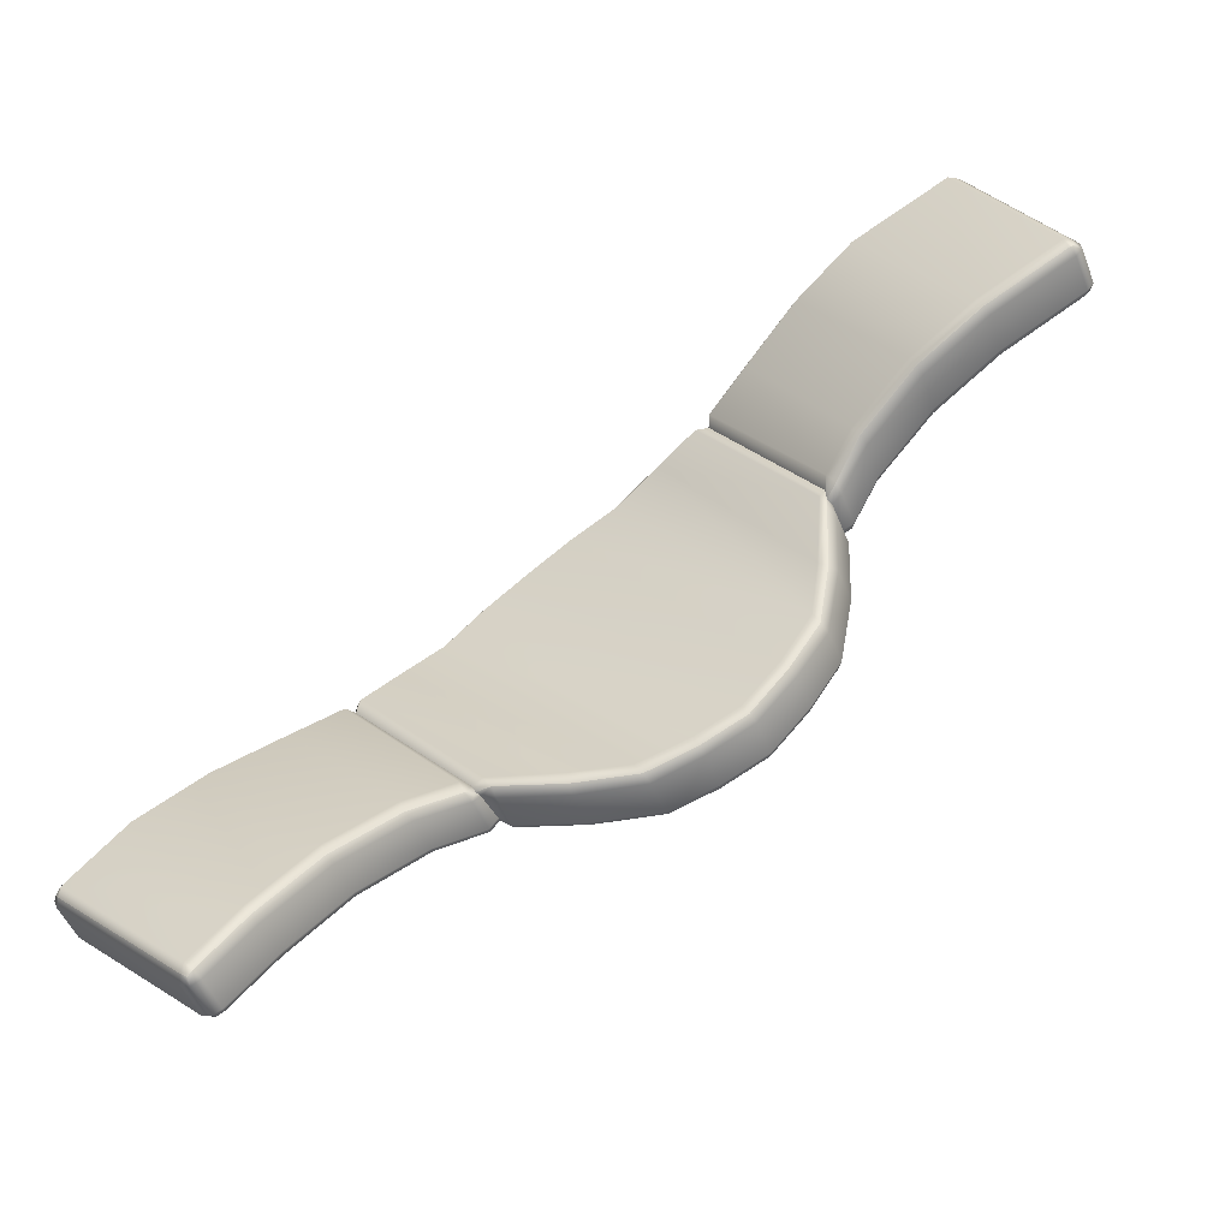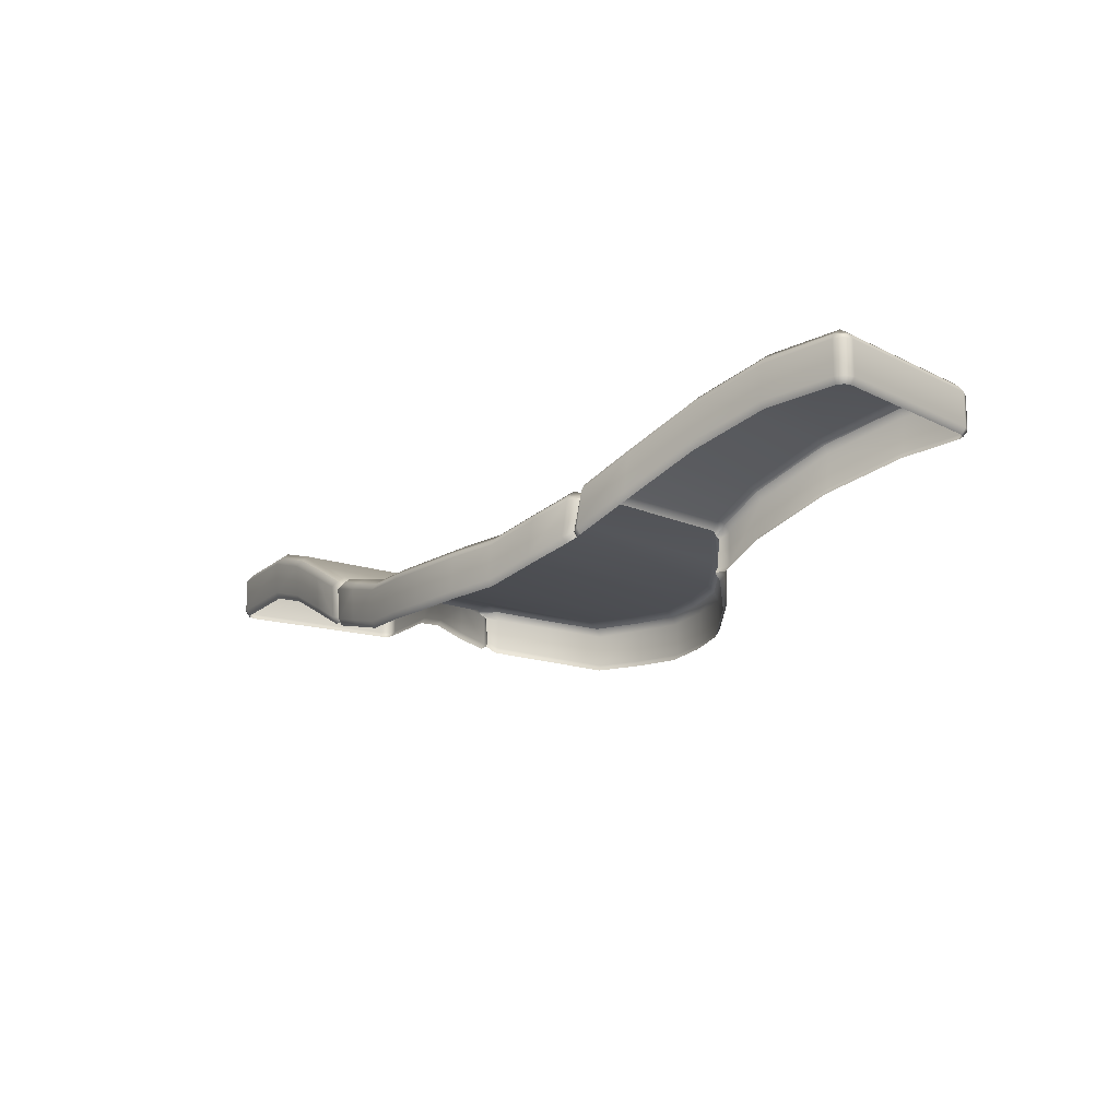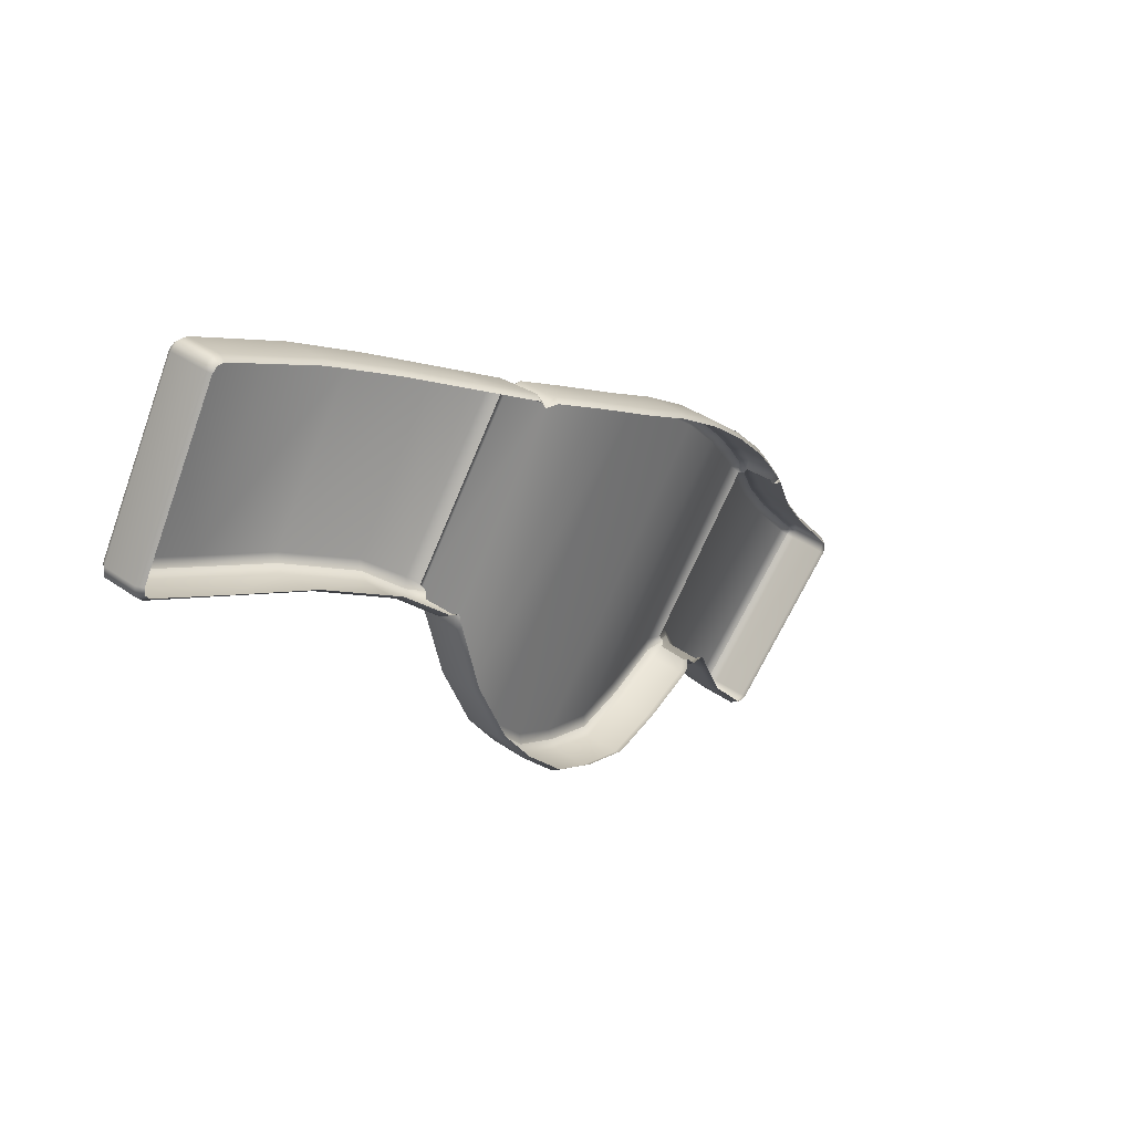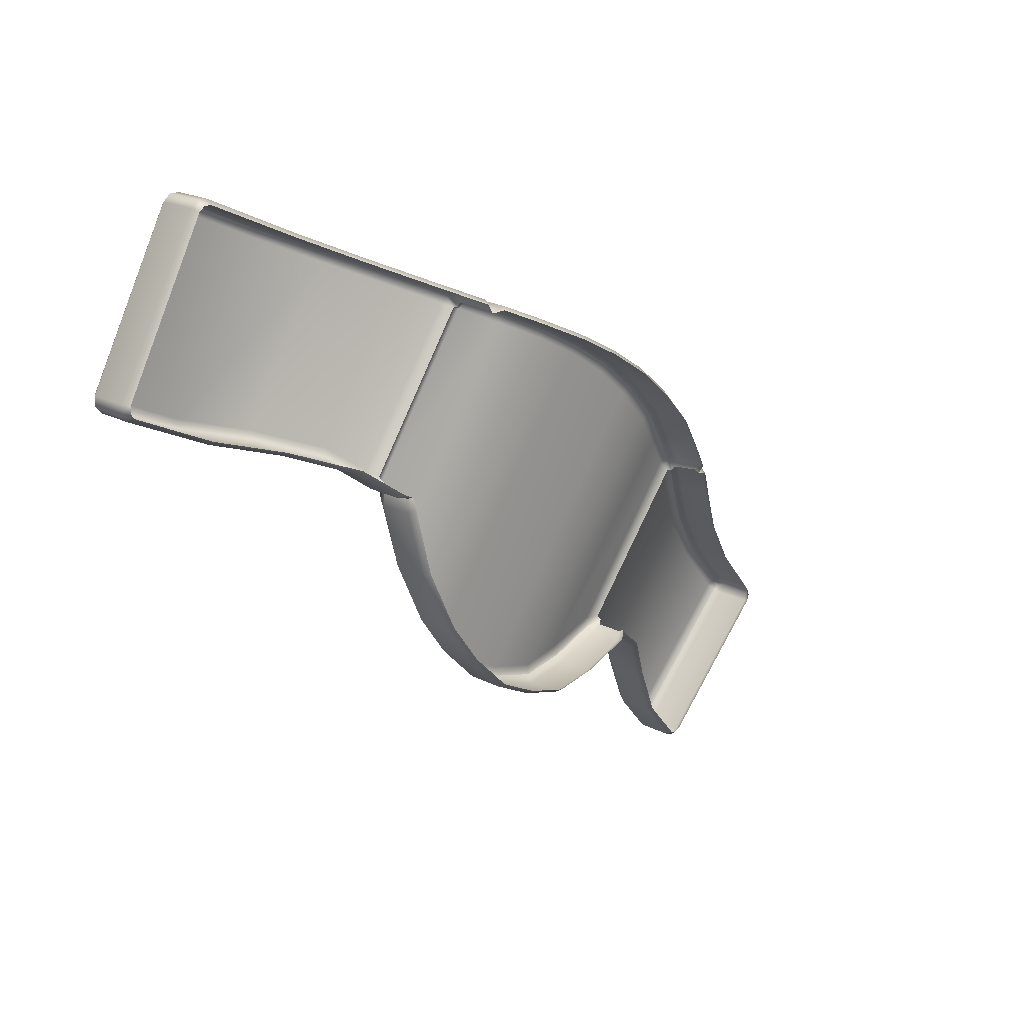
<metadata>
{"format":"obj","ext":"obj","renderer":"f3d","projection":"perspective","resolution":1024,"background":"white","views":[{"elev":-50.4,"azim":-158.5,"up":"+Z"},{"elev":-16.6,"azim":88.4,"up":"+Y"},{"elev":37.0,"azim":-47.6,"up":"+Z"},{"elev":20.8,"azim":-47.2,"up":"+Z"}]}
</metadata>
<code>
g ENV_S05_KOTH_PoolStepTop_MO
v 15.47 1.343 9.087
v 15.37 1.255 8.999
v 15.41 1.255 9.089
v 15.42 1.343 8.965
v 13.69 1.254 7.335
v 15.42 1.826 8.964
v 15.47 1.824 9.088
v 13.73 1.343 7.285
v 13.6 1.254 7.302
v 13.6 1.343 7.235
v 13.6 1.816 7.235
v 13.73 1.816 7.284
v 15.36 1.923 9.015
v 15.41 1.898 9.089
v 13.68 1.92 7.343
v 13.6 1.894 7.294
v 15.37 1.921 9.167
v 15.47 1.824 9.088
v 15.42 1.821 9.216
v 14.68 1.864 9.935
v 15.43 1.343 9.214
v 15.47 1.343 9.087
v 15.41 1.255 9.089
v 15.37 1.255 9.183
v 14.72 1.286 10.01
v 14.69 1.197 9.965
v 14.75 1.761 9.976
v 13.98 1.578 10.72
v 14.05 1.474 10.76
v 13.3 1.166 11.5
v 14.01 1 10.81
v 13.98 0.9124 10.76
v 13.37 1.063 11.53
v 12.8 0.8483 12.06
v 13.32 0.5879 11.59
v 13.29 0.5018 11.53
v 12.81 0.2714 12.17
v 12.78 0.1838 12.11
v 12.63 0.1883 12.16
v 12.64 0.2544 12.19
v 12.86 0.7502 12.1
v 12.71 0.6836 12.12
v 12.66 0.7126 12.08
v 13.51 1.254 7.341
v 13.6 1.254 7.302
v 13.6 1.343 7.235
v 13.48 1.343 7.292
v 12.96 1.197 7.962
v 13.48 1.816 7.292
v 13.6 1.816 7.235
v 12.9 1.286 7.939
v 12.33 0.9049 8.874
v 13.53 1.919 7.347
v 12.94 1.769 7.902
v 12.98 1.867 7.97
v 12.31 1.472 8.814
v 12.36 1.575 8.874
v 12.29 0.9961 8.835
v 11.67 0.4813 9.699
v 11.64 0.5739 9.644
v 11.12 0.1918 10.08
v 11.65 1.034 9.636
v 11.7 1.142 9.696
v 11.1 0.2845 10.02
v 11.11 0.7357 10.01
v 11.15 0.8438 10.08
v 11.09 0.6966 10.2
v 11.04 0.663 10.15
v 11 0.2714 10.17
v 11.01 0.1998 10.21
v 3.378 1.239 15.16
v 3.37 1.239 15.07
v 3.306 1.328 15.05
v 3.32 1.328 15.18
v 4.528 1.239 17.22
v 3.321 1.816 15.18
v 3.306 1.818 15.05
v 4.481 1.327 17.26
v 4.605 1.239 17.28
v 4.585 1.327 17.35
v 4.586 1.826 17.35
v 4.482 1.826 17.26
v 3.39 1.92 15.15
v 3.362 1.895 15.06
v 4.546 1.923 17.22
v 4.603 1.899 17.29
v 3.431 1.921 15.01
v 3.306 1.818 15.05
v 3.391 1.821 14.94
v 4.524 1.867 14.48
v 3.394 1.328 14.94
v 3.306 1.328 15.05
v 3.37 1.239 15.07
v 3.431 1.239 14.99
v 4.517 1.273 14.4
v 4.523 1.185 14.45
v 4.467 1.769 14.42
v 5.431 1.581 14.17
v 5.388 1.472 14.11
v 6.269 1.144 13.82
v 5.417 0.9921 14.09
v 5.442 0.9014 14.14
v 6.231 1.025 13.75
v 6.681 0.8594 13.47
v 6.241 0.5684 13.74
v 6.287 0.4753 13.79
v 6.66 0.287 13.39
v 6.715 0.1938 13.43
v 6.867 0.1948 13.35
v 6.836 0.2679 13.33
v 6.655 0.7332 13.39
v 6.801 0.656 13.36
v 6.846 0.7011 13.43
v 4.703 1.239 17.28
v 4.605 1.239 17.28
v 4.585 1.327 17.35
v 4.719 1.328 17.34
v 5.984 1.185 16.66
v 4.719 1.826 17.34
v 4.586 1.826 17.35
v 6.024 1.273 16.7
v 6.821 0.9039 16.25
v 4.689 1.922 17.27
v 5.974 1.76 16.73
v 5.955 1.864 16.65
v 6.804 1.475 16.32
v 6.785 1.58 16.25
v 6.864 0.9911 16.29
v 7.629 0.4913 15.86
v 7.675 0.5769 15.9
v 8.225 0.1828 15.57
v 7.605 1.062 15.93
v 7.59 1.164 15.85
v 8.267 0.2704 15.61
v 8.188 0.7577 15.65
v 8.169 0.8548 15.57
v 8.219 0.7151 15.45
v 8.246 0.6861 15.5
v 8.34 0.2484 15.46
v 8.308 0.1828 15.44
v 15.36 1.923 9.015
v 15.41 1.898 9.089
v 15.37 1.921 9.167
v 15.3 1.997 9.092
v 13.68 1.92 7.343
v 14.61 1.941 9.866
v 14.68 1.864 9.935
v 13.91 1.654 10.66
v 13.98 1.578 10.72
v 13.22 1.24 11.43
v 13.3 1.166 11.5
v 12.71 0.9199 12.01
v 12.8 0.8483 12.06
v 12.66 0.7126 12.08
v 12.64 0.7742 12.06
v 11.19 0.9174 10.18
v 11.11 0.7642 10.24
v 11.74 1.214 9.796
v 11.15 0.8438 10.08
v 11.09 0.6966 10.2
v 11.7 1.142 9.696
v 12.4 1.645 8.97
v 12.36 1.575 8.874
v 13.03 1.941 8.058
v 12.98 1.867 7.97
v 13.61 1.997 7.413
v 13.53 1.919 7.347
v 13.6 1.894 7.294
v 3.39 1.92 15.15
v 3.362 1.895 15.06
v 3.431 1.921 15.01
v 3.476 1.997 15.1
v 4.546 1.923 17.22
v 4.595 1.941 14.55
v 4.524 1.867 14.48
v 4.638 1.997 17.18
v 4.689 1.922 17.27
v 4.603 1.899 17.29
v 5.955 1.864 16.65
v 5.91 1.941 16.56
v 6.785 1.58 16.25
v 6.745 1.656 16.15
v 7.59 1.164 15.85
v 5.503 1.655 14.25
v 5.431 1.581 14.17
v 7.55 1.238 15.76
v 8.169 0.8548 15.57
v 6.34 1.224 13.9
v 6.269 1.144 13.82
v 6.77 0.9405 13.56
v 6.681 0.8594 13.47
v 6.846 0.7011 13.43
v 6.839 0.7797 13.5
v 8.144 0.926 15.47
v 8.206 0.7767 15.42
v 8.219 0.7151 15.45
v 6.839 0.7592 13.21
v 6.839 0.7797 13.5
v 6.846 0.7011 13.43
v 6.896 0.8418 13.33
v 8.206 0.7767 15.42
v 7.039 0.6485 12.41
v 6.929 0.5884 12.39
v 8.355 0.8398 15.37
v 8.219 0.7151 15.45
v 8.407 0.7612 15.46
v 8.936 0.6075 15.21
v 8.907 0.6756 15.11
v 9.562 0.4212 14.9
v 7.196 0.4973 11.75
v 7.131 0.4157 11.65
v 9.507 0.4973 14.81
v 10.18 0.3961 14.56
v 10.13 0.4707 14.47
v 10.76 0.3721 14.18
v 7.613 0.4727 11.14
v 7.534 0.3981 11.08
v 8.087 0.4467 10.64
v 8.025 0.3706 10.56
v 10.7 0.4467 14.1
v 11.28 0.3906 13.73
v 11.21 0.4652 13.66
v 11.77 0.4207 13.22
v 8.642 0.4707 10.35
v 8.603 0.3961 10.26
v 11.7 0.4973 13.15
v 12.24 0.608 12.7
v 9.326 0.4973 10.15
v 9.242 0.4172 10.05
v 12.15 0.6766 12.65
v 12.62 0.7612 12.26
v 10.03 0.6515 10.14
v 10.04 0.5899 10.03
v 12.55 0.8398 12.19
v 10.95 0.8328 10.24
v 10.87 0.7582 10.15
v 11.09 0.6966 10.2
v 11.11 0.7642 10.24
v 12.64 0.7742 12.06
v 12.66 0.7126 12.08
v 8.407 0.7612 15.46
v 8.246 0.6861 15.5
v 8.219 0.7151 15.45
v 8.413 0.6665 15.54
v 8.34 0.2484 15.46
v 8.946 0.5098 15.29
v 8.936 0.6075 15.21
v 8.492 0.1808 15.5
v 8.308 0.1828 15.44
v 8.434 0.09916 15.47
v 8.963 -0.05408 15.22
v 9.007 0.03106 15.26
v 9.589 -0.2389 14.91
v 9.592 0.3205 14.97
v 9.562 0.4212 14.9
v 9.626 -0.1507 14.95
v 10.19 -0.2634 14.58
v 10.22 0.2955 14.62
v 10.18 0.3961 14.56
v 10.22 -0.1753 14.62
v 10.77 -0.2874 14.19
v 10.8 0.2704 14.24
v 10.76 0.3721 14.18
v 10.8 -0.1988 14.24
v 11.29 -0.2674 13.75
v 11.33 0.2895 13.79
v 11.28 0.3906 13.73
v 11.33 -0.1788 13.79
v 11.77 -0.2354 13.25
v 11.83 0.318 13.27
v 11.77 0.4207 13.22
v 11.8 -0.1477 13.3
v 12.24 -0.04957 12.73
v 12.32 0.5103 12.73
v 12.24 0.608 12.7
v 12.27 0.03606 12.79
v 12.63 0.1057 12.29
v 12.7 0.666 12.29
v 12.62 0.7612 12.26
v 12.66 0.7126 12.08
v 12.71 0.6836 12.12
v 12.64 0.1878 12.35
v 12.64 0.2544 12.19
v 12.63 0.1883 12.16
v 10.87 0.7582 10.15
v 11.04 0.663 10.15
v 11.09 0.6966 10.2
v 10.86 0.6495 10.07
v 11 0.2714 10.17
v 10.03 0.4868 9.95
v 10.04 0.5899 10.03
v 10.86 0.2033 10.07
v 11.01 0.1998 10.21
v 10.89 0.1122 10.13
v 10.03 -0.04957 10.01
v 10.03 0.04057 9.951
v 9.207 -0.2359 10.04
v 9.197 -0.1462 9.986
v 8.593 -0.2614 10.24
v 9.198 0.305 9.985
v 9.242 0.4172 10.05
v 8.573 0.2955 10.19
v 8.603 0.3961 10.26
v 8.571 -0.1728 10.19
v 8.014 -0.2874 10.55
v 7.978 -0.1988 10.5
v 7.518 -0.2609 11.06
v 7.979 0.2699 10.5
v 8.025 0.3706 10.56
v 7.476 0.2975 11.03
v 7.534 0.3981 11.08
v 7.475 -0.1723 11.03
v 7.129 -0.2389 11.62
v 7.075 -0.1492 11.6
v 6.905 -0.05408 12.38
v 7.076 0.3005 11.59
v 7.131 0.4157 11.65
v 6.85 0.4858 12.36
v 6.929 0.5884 12.39
v 6.849 0.03606 12.37
v 6.824 0.1052 13.21
v 6.769 0.6375 13.16
v 6.839 0.7592 13.21
v 6.846 0.7011 13.43
v 6.801 0.656 13.36
v 6.768 0.1968 13.17
v 6.836 0.2679 13.33
v 6.867 0.1948 13.35
g ENV_S05_KOTH_PoolStepTop_MO_0
f 3 2 1
f 2 4 1
f 2 5 4
f 1 4 6
f 7 1 6
f 5 8 4
f 8 5 9
f 10 8 9
f 8 10 11
f 4 8 12
f 6 4 12
f 12 8 11
f 6 13 7
f 6 12 13
f 13 14 7
f 12 15 13
f 12 11 15
f 11 16 15
f 18 14 17
f 19 18 17
f 17 20 19
f 19 21 18
f 21 22 18
f 22 21 23
f 21 24 23
f 24 21 25
f 21 19 25
f 26 24 25
f 20 27 19
f 19 27 25
f 20 28 27
f 28 29 27
f 25 27 29
f 28 30 29
f 25 31 26
f 31 25 29
f 31 32 26
f 30 33 29
f 31 29 33
f 30 34 33
f 31 35 32
f 35 31 33
f 35 36 32
f 35 37 36
f 35 33 37
f 37 38 36
f 38 37 39
f 37 40 39
f 33 41 37
f 40 37 41
f 34 41 33
f 42 40 41
f 41 34 42
f 34 43 42
f 46 45 44
f 47 46 44
f 47 44 48
f 46 47 49
f 50 46 49
f 51 47 48
f 51 48 52
f 49 53 50
f 53 16 50
f 54 49 47
f 49 54 53
f 51 54 47
f 54 55 53
f 54 56 55
f 56 54 51
f 56 57 55
f 58 51 52
f 58 56 51
f 58 52 59
f 60 58 59
f 58 60 56
f 60 59 61
f 56 62 57
f 60 62 56
f 62 63 57
f 64 60 61
f 60 64 62
f 62 65 63
f 64 65 62
f 65 66 63
f 66 65 67
f 65 68 67
f 65 64 68
f 64 69 68
f 69 64 61
f 70 69 61
f 73 72 71
f 74 73 71
f 71 75 74
f 73 74 76
f 77 73 76
f 75 78 74
f 78 75 79
f 80 78 79
f 78 80 81
f 74 78 82
f 76 74 82
f 82 78 81
f 76 83 77
f 76 82 83
f 83 84 77
f 82 85 83
f 82 81 85
f 81 86 85
f 88 84 87
f 89 88 87
f 87 90 89
f 89 91 88
f 91 92 88
f 92 91 93
f 91 94 93
f 94 91 95
f 91 89 95
f 96 94 95
f 90 97 89
f 89 97 95
f 90 98 97
f 98 99 97
f 95 97 99
f 98 100 99
f 95 101 96
f 101 95 99
f 101 102 96
f 100 103 99
f 101 99 103
f 100 104 103
f 101 105 102
f 105 101 103
f 105 106 102
f 105 107 106
f 105 103 107
f 107 108 106
f 108 107 109
f 107 110 109
f 103 111 107
f 110 107 111
f 104 111 103
f 112 110 111
f 111 104 112
f 104 113 112
f 116 115 114
f 117 116 114
f 117 114 118
f 116 117 119
f 120 116 119
f 121 117 118
f 121 118 122
f 119 123 120
f 123 86 120
f 124 119 117
f 119 124 123
f 121 124 117
f 124 125 123
f 124 126 125
f 126 124 121
f 126 127 125
f 128 121 122
f 128 126 121
f 128 122 129
f 130 128 129
f 128 130 126
f 130 129 131
f 126 132 127
f 130 132 126
f 132 133 127
f 134 130 131
f 130 134 132
f 132 135 133
f 134 135 132
f 135 136 133
f 136 135 137
f 135 138 137
f 135 134 138
f 134 139 138
f 139 134 131
f 140 139 131
g ENV_S05_KOTH_PoolStepTop_MO_1
f 143 142 141
f 144 143 141
f 141 145 144
f 144 146 143
f 146 147 143
f 146 148 147
f 148 149 147
f 148 150 149
f 150 151 149
f 150 152 151
f 152 153 151
f 153 152 154
f 152 155 154
f 152 156 155
f 156 152 150
f 156 157 155
f 158 150 148
f 158 156 150
f 156 159 157
f 159 156 158
f 159 160 157
f 161 159 158
f 162 158 148
f 161 158 162
f 162 148 146
f 163 161 162
f 164 162 146
f 163 162 164
f 164 146 144
f 165 163 164
f 166 164 144
f 165 164 166
f 145 166 144
f 167 165 166
f 166 145 167
f 145 168 167
f 171 170 169
f 172 171 169
f 169 173 172
f 172 174 171
f 174 175 171
f 173 176 172
f 172 176 174
f 176 173 177
f 173 178 177
f 177 179 176
f 179 180 176
f 176 180 174
f 179 181 180
f 181 182 180
f 174 180 182
f 181 183 182
f 174 184 175
f 184 174 182
f 184 185 175
f 183 186 182
f 184 182 186
f 183 187 186
f 184 188 185
f 188 184 186
f 188 189 185
f 188 190 189
f 188 186 190
f 190 191 189
f 191 190 192
f 190 193 192
f 186 194 190
f 193 190 194
f 187 194 186
f 195 193 194
f 194 187 195
f 187 196 195
f 199 198 197
f 198 200 197
f 200 198 201
f 200 202 197
f 202 203 197
f 204 200 201
f 201 205 204
f 205 206 204
f 206 207 204
f 200 204 208
f 207 208 204
f 202 200 208
f 208 207 209
f 202 210 203
f 202 208 210
f 210 211 203
f 212 208 209
f 208 212 210
f 212 209 213
f 214 212 213
f 210 212 214
f 214 213 215
f 210 216 211
f 216 210 214
f 216 217 211
f 216 218 217
f 216 214 218
f 218 219 217
f 220 214 215
f 214 220 218
f 215 221 220
f 221 222 220
f 218 220 222
f 222 221 223
f 218 224 219
f 224 218 222
f 224 225 219
f 226 222 223
f 224 222 226
f 226 223 227
f 224 228 225
f 228 224 226
f 228 229 225
f 230 226 227
f 228 226 230
f 230 227 231
f 228 232 229
f 232 228 230
f 232 233 229
f 234 230 231
f 232 230 234
f 233 232 235
f 235 232 234
f 236 233 235
f 237 236 235
f 238 237 235
f 238 235 234
f 239 238 234
f 239 234 231
f 240 239 231
g ENV_S05_KOTH_PoolStepTop_MO_2
f 243 242 241
f 242 244 241
f 242 245 244
f 244 246 241
f 246 247 241
f 245 248 244
f 246 244 248
f 248 245 249
f 250 248 249
f 248 250 251
f 252 248 251
f 252 246 248
f 252 251 253
f 247 246 254
f 254 246 252
f 255 247 254
f 256 252 253
f 256 254 252
f 256 253 257
f 255 254 258
f 258 254 256
f 259 255 258
f 260 256 257
f 260 258 256
f 260 257 261
f 259 258 262
f 262 258 260
f 263 259 262
f 264 260 261
f 264 262 260
f 264 261 265
f 262 266 263
f 266 262 264
f 266 267 263
f 268 264 265
f 268 266 264
f 268 265 269
f 267 266 270
f 270 266 268
f 271 267 270
f 272 268 269
f 272 270 268
f 272 269 273
f 271 270 274
f 274 270 272
f 275 271 274
f 276 272 273
f 276 274 272
f 276 273 277
f 275 274 278
f 278 274 276
f 279 275 278
f 280 279 278
f 281 280 278
f 282 278 276
f 278 282 281
f 282 276 277
f 282 283 281
f 283 282 277
f 284 283 277
f 287 286 285
f 286 288 285
f 286 289 288
f 288 290 285
f 290 291 285
f 289 292 288
f 290 288 292
f 292 289 293
f 294 292 293
f 292 294 295
f 296 292 295
f 296 290 292
f 296 295 297
f 298 296 297
f 296 298 290
f 298 297 299
f 291 290 300
f 298 300 290
f 301 291 300
f 301 300 302
f 302 300 298
f 303 301 302
f 304 298 299
f 304 302 298
f 304 299 305
f 306 304 305
f 304 306 302
f 306 305 307
f 303 302 308
f 306 308 302
f 309 303 308
f 309 308 310
f 310 308 306
f 311 309 310
f 312 306 307
f 312 310 306
f 312 307 313
f 314 312 313
f 312 314 310
f 314 313 315
f 311 310 316
f 314 316 310
f 317 311 316
f 317 316 318
f 318 316 314
f 319 317 318
f 320 314 315
f 320 318 314
f 320 315 321
f 319 318 322
f 323 319 322
f 324 323 322
f 325 324 322
f 320 326 318
f 326 322 318
f 322 326 325
f 326 320 321
f 326 327 325
f 327 326 321
f 328 327 321

</code>
